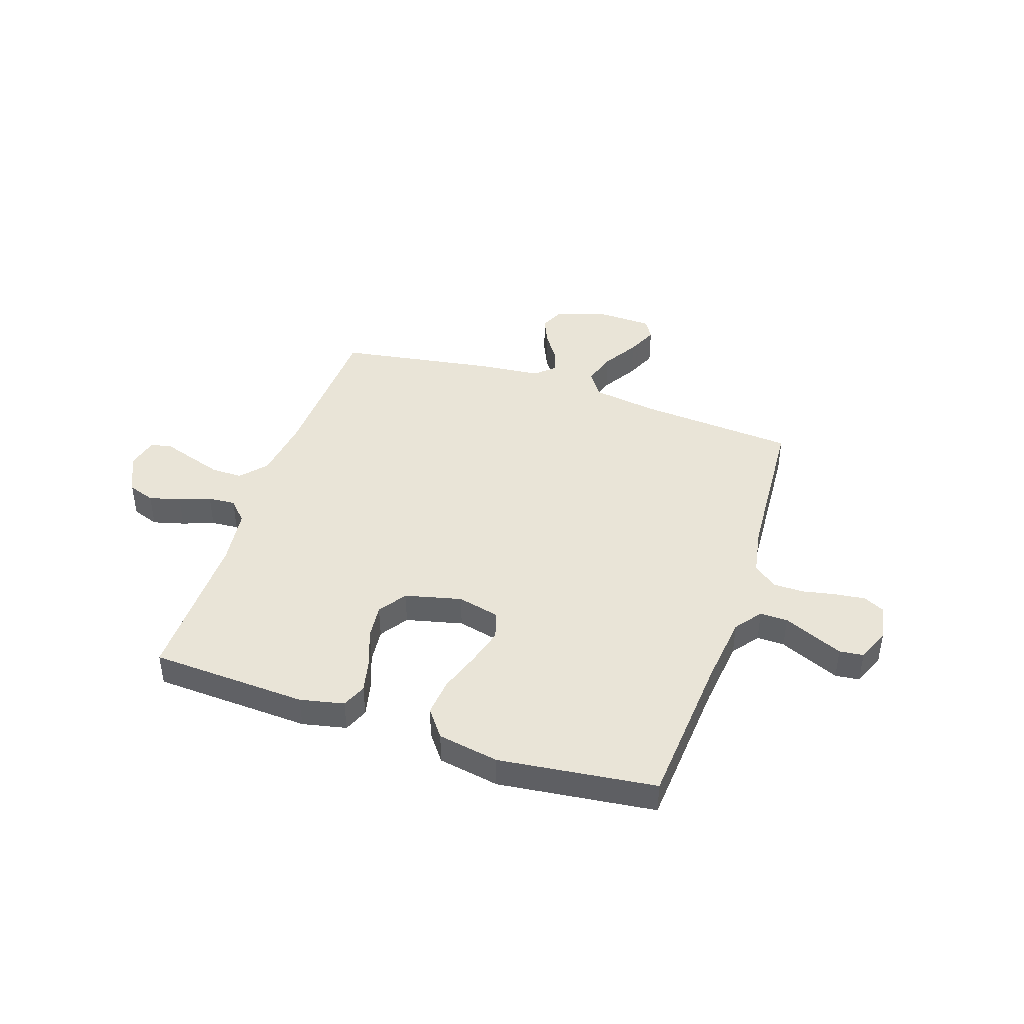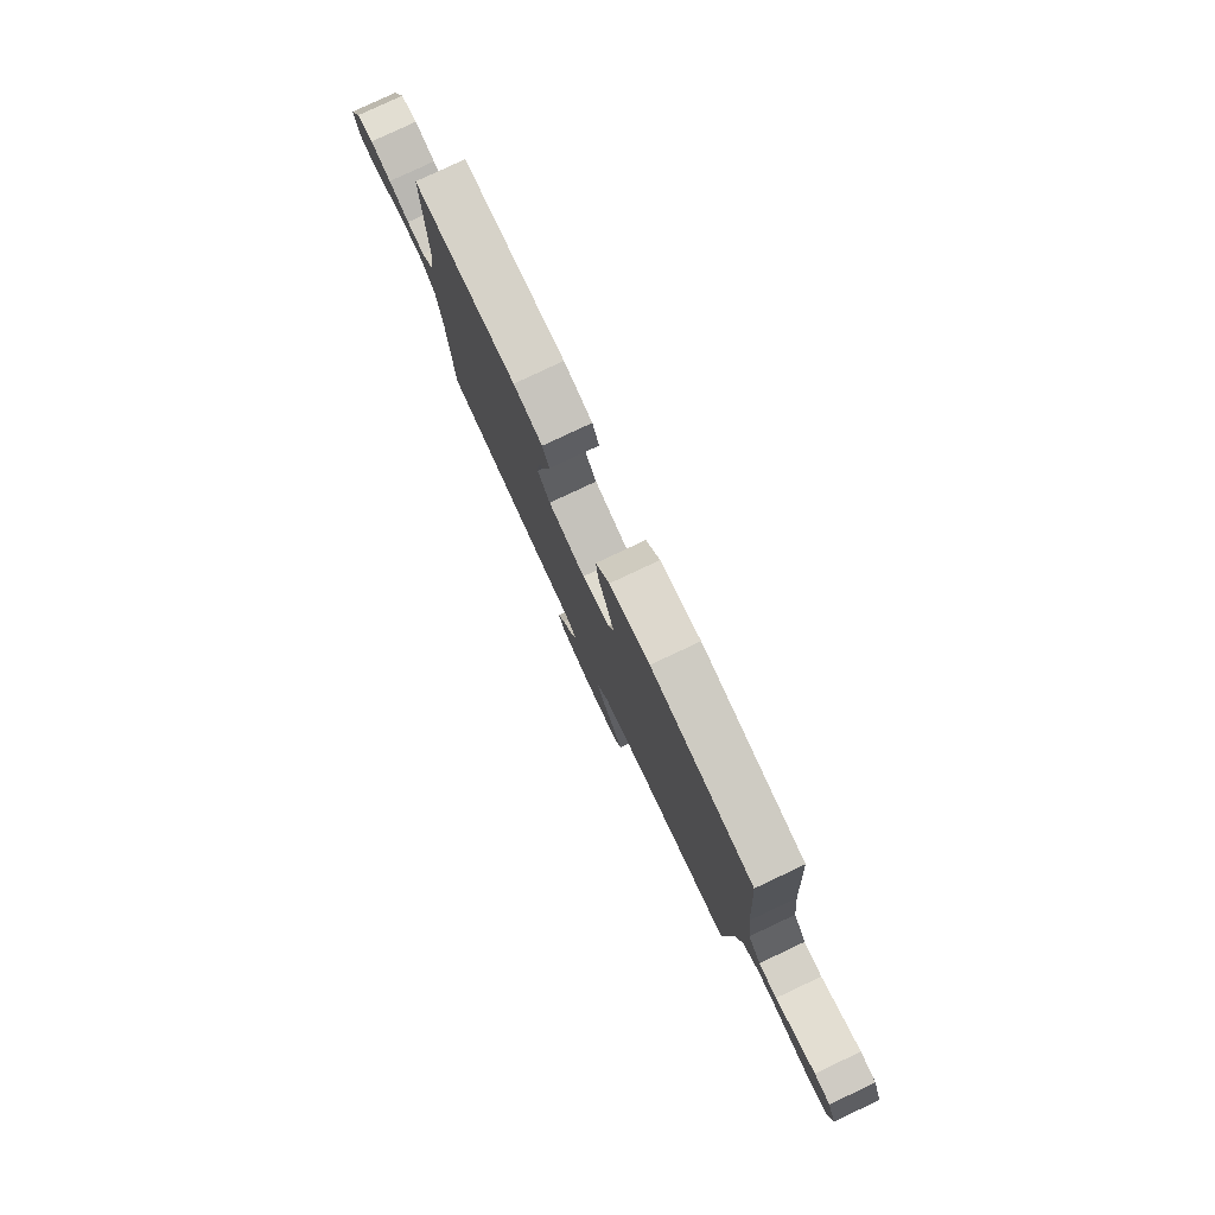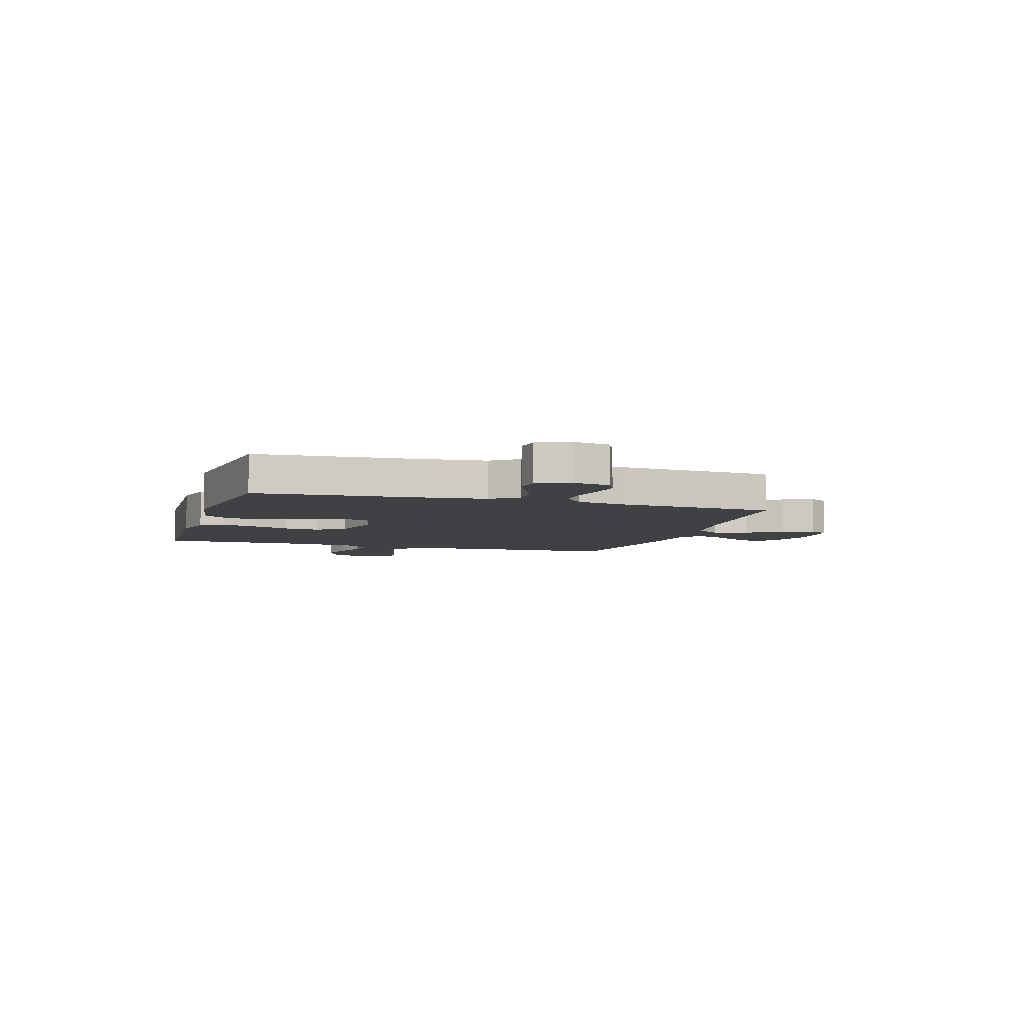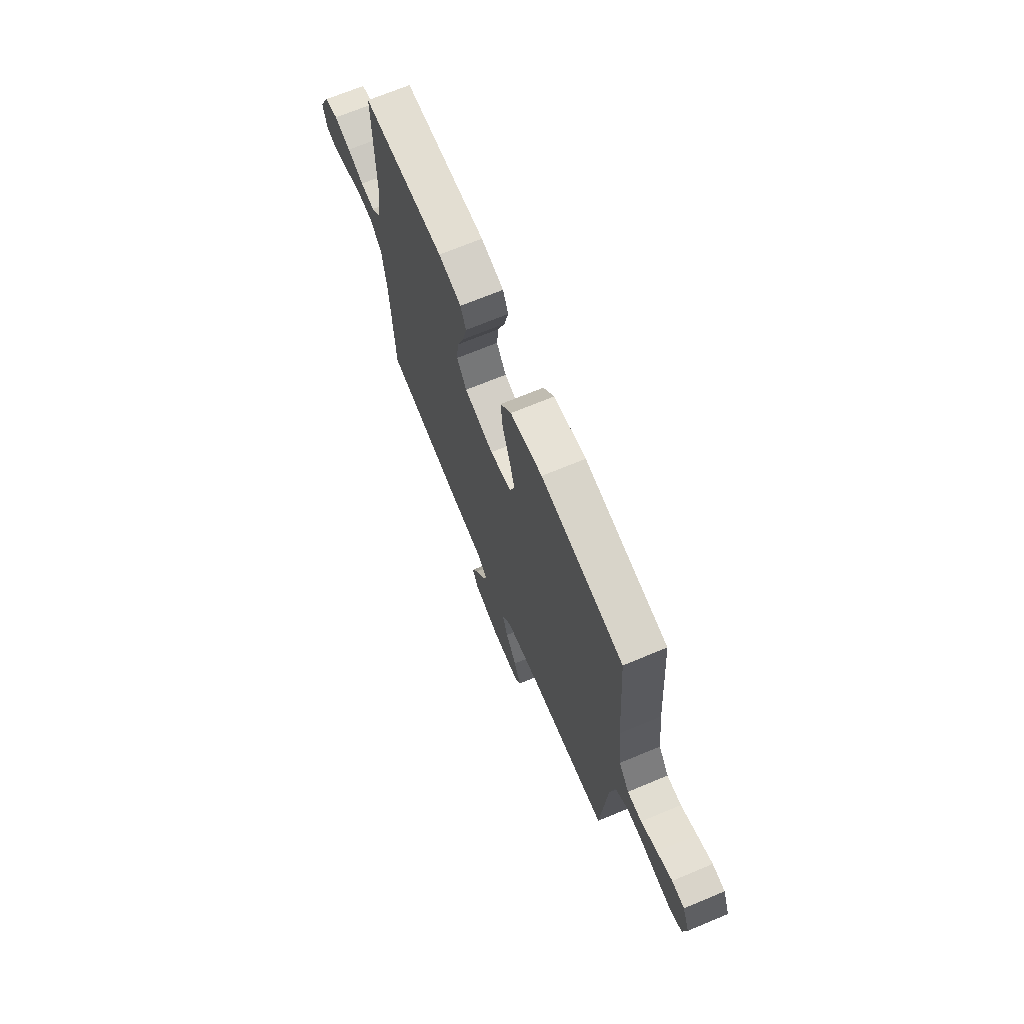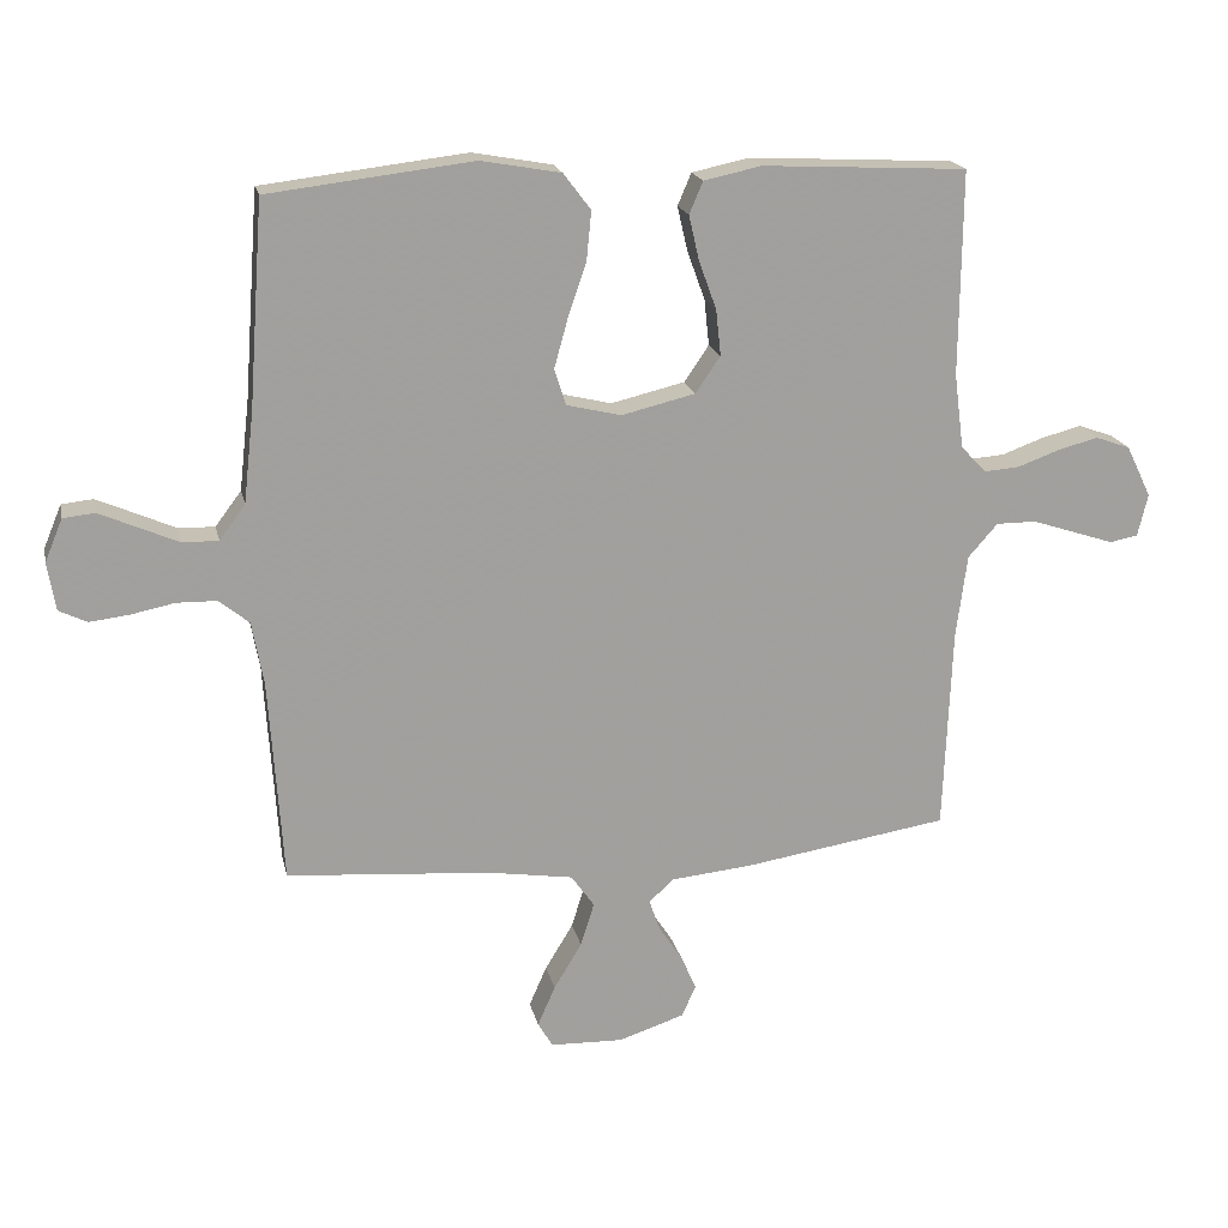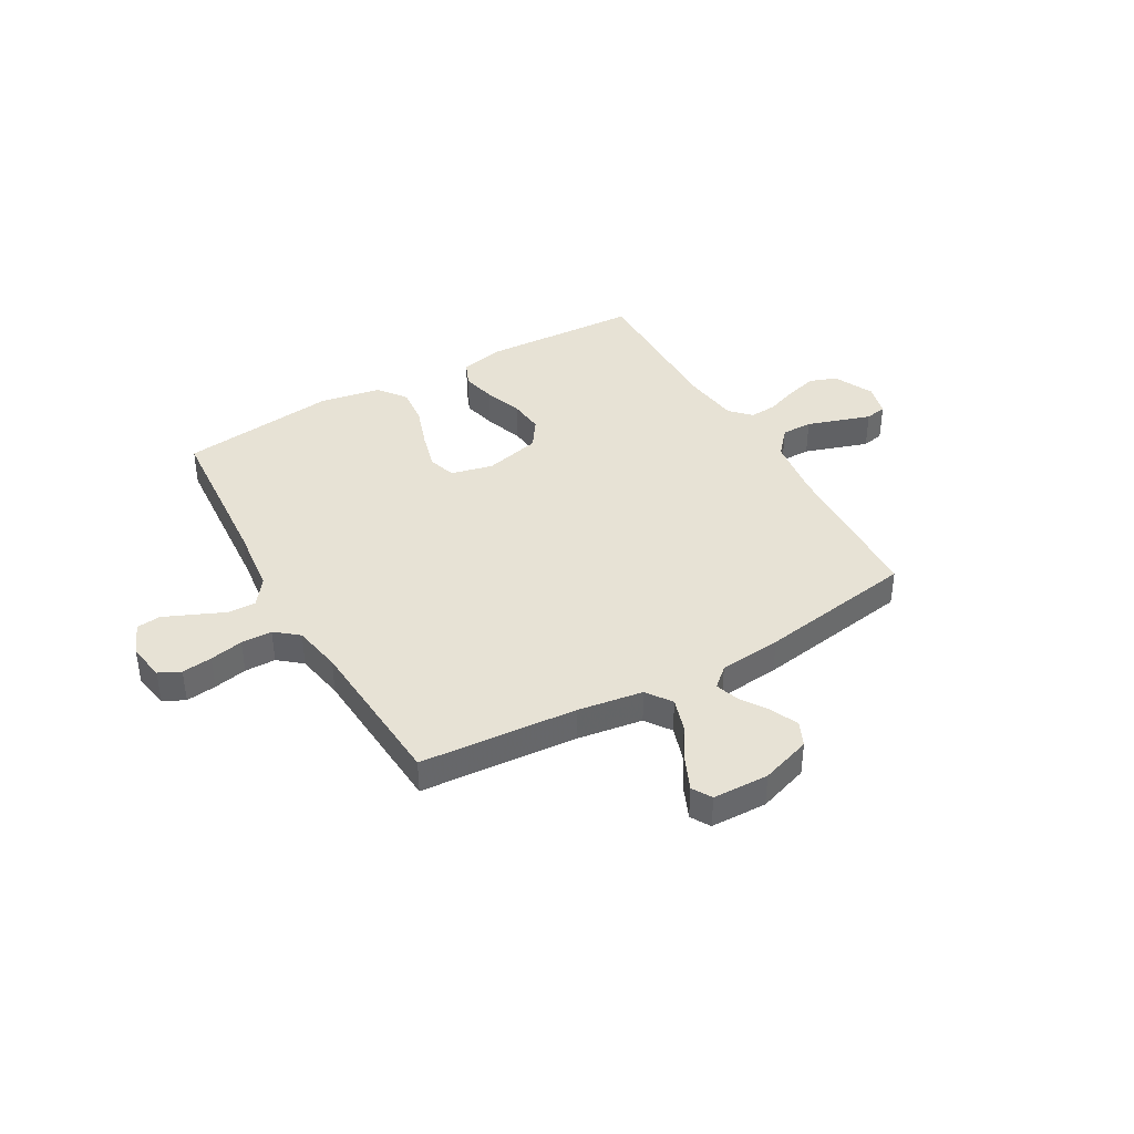
<metadata>
{"format":"obj","ext":"obj","renderer":"f3d","projection":"perspective","resolution":1024,"background":"white","views":[{"elev":42.9,"azim":18.5,"up":"+Y"},{"elev":79.9,"azim":64.8,"up":"+Z"},{"elev":-5.9,"azim":72.8,"up":"+Y"},{"elev":69.7,"azim":67.4,"up":"+Z"},{"elev":18.6,"azim":168.0,"up":"+Z"},{"elev":40.2,"azim":150.3,"up":"+Y"}]}
</metadata>
<code>
v -0.5 0.07 0.5
v -0.2 0.07 0.515
v -0.116 0.07 0.497
v -0.096 0.07 0.45
v -0.111 0.07 0.385
v -0.137 0.07 0.313
v -0.144 0.07 0.246
v -0.108 0.07 0.193
v 0 0.07 0.167
v 0.08 0.07 0.186
v 0.097 0.07 0.239
v 0.077 0.07 0.311
v 0.05 0.07 0.39
v 0.043 0.07 0.462
v 0.083 0.07 0.515
v 0.2 0.07 0.536
v 0.5 0.07 0.5
v 0.522 0.07 0.2
v 0.537 0.07 0.068
v 0.575 0.07 0.017
v 0.628 0.07 0.018
v 0.687 0.07 0.044
v 0.743 0.07 0.068
v 0.789 0.07 0.063
v 0.815 0.07 0
v 0.803 0.07 -0.07
v 0.762 0.07 -0.09
v 0.704 0.07 -0.083
v 0.64 0.07 -0.07
v 0.581 0.07 -0.071
v 0.537 0.07 -0.107
v 0.52 0.07 -0.2
v 0.5 0.07 -0.5
v 0.2 0.07 -0.523
v 0.076 0.07 -0.542
v 0.042 0.07 -0.59
v 0.062 0.07 -0.654
v 0.103 0.07 -0.722
v 0.129 0.07 -0.781
v 0.107 0.07 -0.818
v 0 0.07 -0.821
v -0.096 0.07 -0.789
v -0.117 0.07 -0.743
v -0.094 0.07 -0.691
v -0.059 0.07 -0.638
v -0.044 0.07 -0.593
v -0.081 0.07 -0.56
v -0.2 0.07 -0.548
v -0.5 0.07 -0.5
v -0.512 0.07 -0.2
v -0.528 0.07 -0.079
v -0.571 0.07 -0.03
v -0.63 0.07 -0.03
v -0.694 0.07 -0.051
v -0.752 0.07 -0.07
v -0.793 0.07 -0.062
v -0.808 0.07 0
v -0.771 0.07 0.076
v -0.72 0.07 0.094
v -0.66 0.07 0.078
v -0.6 0.07 0.056
v -0.548 0.07 0.052
v -0.511 0.07 0.091
v -0.497 0.07 0.2
v -0.5 0 0.5
v -0.2 0 0.515
v -0.116 0 0.497
v -0.096 0 0.45
v -0.111 0 0.385
v -0.137 0 0.313
v -0.144 0 0.246
v -0.108 0 0.193
v 0 0 0.167
v 0.08 0 0.186
v 0.097 0 0.239
v 0.077 0 0.311
v 0.05 0 0.39
v 0.043 0 0.462
v 0.083 0 0.515
v 0.2 0 0.536
v 0.5 0 0.5
v 0.522 0 0.2
v 0.537 0 0.068
v 0.575 0 0.017
v 0.628 0 0.018
v 0.687 0 0.044
v 0.743 0 0.068
v 0.789 0 0.063
v 0.815 0 0
v 0.803 0 -0.07
v 0.762 0 -0.09
v 0.704 0 -0.083
v 0.64 0 -0.07
v 0.581 0 -0.071
v 0.537 0 -0.107
v 0.52 0 -0.2
v 0.5 0 -0.5
v 0.2 0 -0.523
v 0.076 0 -0.542
v 0.042 0 -0.59
v 0.062 0 -0.654
v 0.103 0 -0.722
v 0.129 0 -0.781
v 0.107 0 -0.818
v 0 0 -0.821
v -0.096 0 -0.789
v -0.117 0 -0.743
v -0.094 0 -0.691
v -0.059 0 -0.638
v -0.044 0 -0.593
v -0.081 0 -0.56
v -0.2 0 -0.548
v -0.5 0 -0.5
v -0.512 0 -0.2
v -0.528 0 -0.079
v -0.571 0 -0.03
v -0.63 0 -0.03
v -0.694 0 -0.051
v -0.752 0 -0.07
v -0.793 0 -0.062
v -0.808 0 0
v -0.771 0 0.076
v -0.72 0 0.094
v -0.66 0 0.078
v -0.6 0 0.056
v -0.548 0 0.052
v -0.511 0 0.091
v -0.497 0 0.2
f 58 59 60 61
f 56 57 58 61
f 56 61 62
f 53 54 55 56
f 53 56 62
f 52 53 62
f 51 52 62 63
f 47 48 49 50
f 47 50 51 63
f 42 43 44 45
f 42 45 46
f 41 42 46
f 40 41 46
f 37 38 39 40
f 36 37 40 46
f 35 36 46 47
f 32 33 34
f 31 32 34 35
f 26 27 28 29
f 24 25 26 29
f 24 29 30
f 21 22 23 24
f 21 24 30
f 20 21 30 31
f 15 16 17 18
f 15 18 19
f 12 13 14 15
f 11 12 15 19
f 10 11 19 20
f 3 4 5 6
f 1 2 3 6
f 64 1 6 7
f 63 64 7 8
f 47 63 8 9
f 20 31 35 47
f 9 10 20 47
f 125 124 123 122
f 125 122 121 120
f 126 125 120
f 120 119 118 117
f 126 120 117
f 126 117 116
f 127 126 116 115
f 114 113 112 111
f 127 115 114 111
f 109 108 107 106
f 110 109 106
f 110 106 105
f 110 105 104
f 104 103 102 101
f 110 104 101 100
f 111 110 100 99
f 98 97 96
f 99 98 96 95
f 93 92 91 90
f 93 90 89 88
f 94 93 88
f 88 87 86 85
f 94 88 85
f 95 94 85 84
f 82 81 80 79
f 83 82 79
f 79 78 77 76
f 83 79 76 75
f 84 83 75 74
f 70 69 68 67
f 70 67 66 65
f 71 70 65 128
f 72 71 128 127
f 73 72 127 111
f 111 99 95 84
f 111 84 74 73
f 1 65 66 2
f 2 66 67 3
f 3 67 68 4
f 4 68 69 5
f 5 69 70 6
f 6 70 71 7
f 7 71 72 8
f 8 72 73 9
f 9 73 74 10
f 10 74 75 11
f 11 75 76 12
f 12 76 77 13
f 13 77 78 14
f 14 78 79 15
f 15 79 80 16
f 16 80 81 17
f 17 81 82 18
f 18 82 83 19
f 19 83 84 20
f 20 84 85 21
f 21 85 86 22
f 22 86 87 23
f 23 87 88 24
f 24 88 89 25
f 25 89 90 26
f 26 90 91 27
f 27 91 92 28
f 28 92 93 29
f 29 93 94 30
f 30 94 95 31
f 31 95 96 32
f 32 96 97 33
f 33 97 98 34
f 34 98 99 35
f 35 99 100 36
f 36 100 101 37
f 37 101 102 38
f 38 102 103 39
f 39 103 104 40
f 40 104 105 41
f 41 105 106 42
f 42 106 107 43
f 43 107 108 44
f 44 108 109 45
f 45 109 110 46
f 46 110 111 47
f 47 111 112 48
f 48 112 113 49
f 49 113 114 50
f 50 114 115 51
f 51 115 116 52
f 52 116 117 53
f 53 117 118 54
f 54 118 119 55
f 55 119 120 56
f 56 120 121 57
f 57 121 122 58
f 58 122 123 59
f 59 123 124 60
f 60 124 125 61
f 61 125 126 62
f 62 126 127 63
f 63 127 128 64
f 64 128 65 1

</code>
